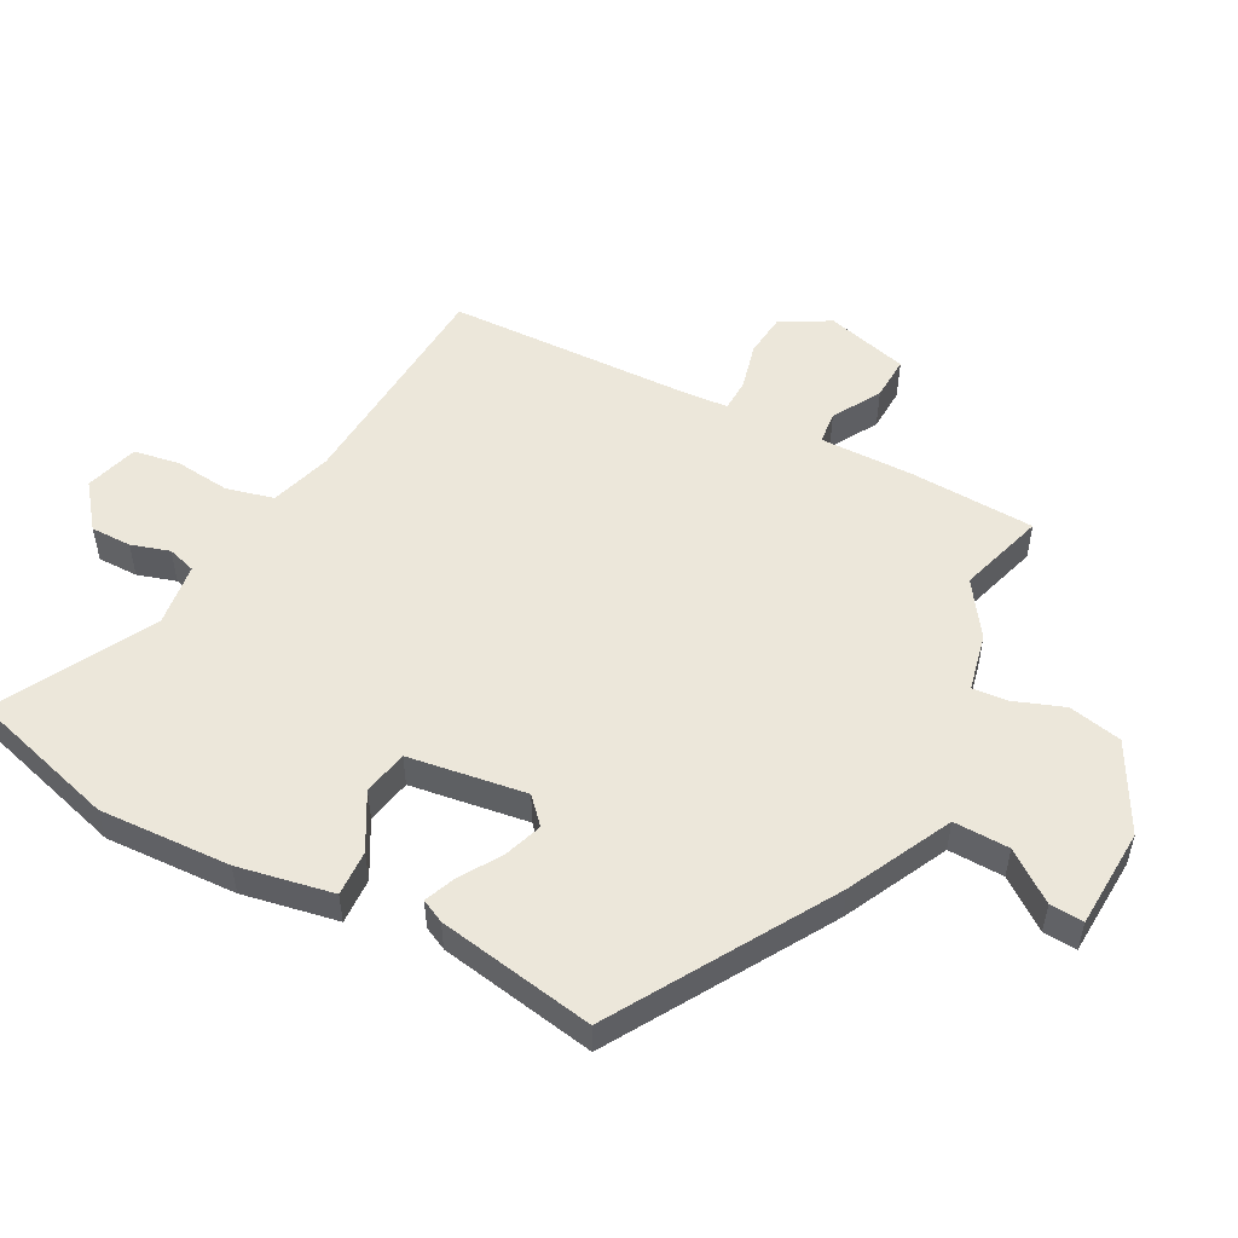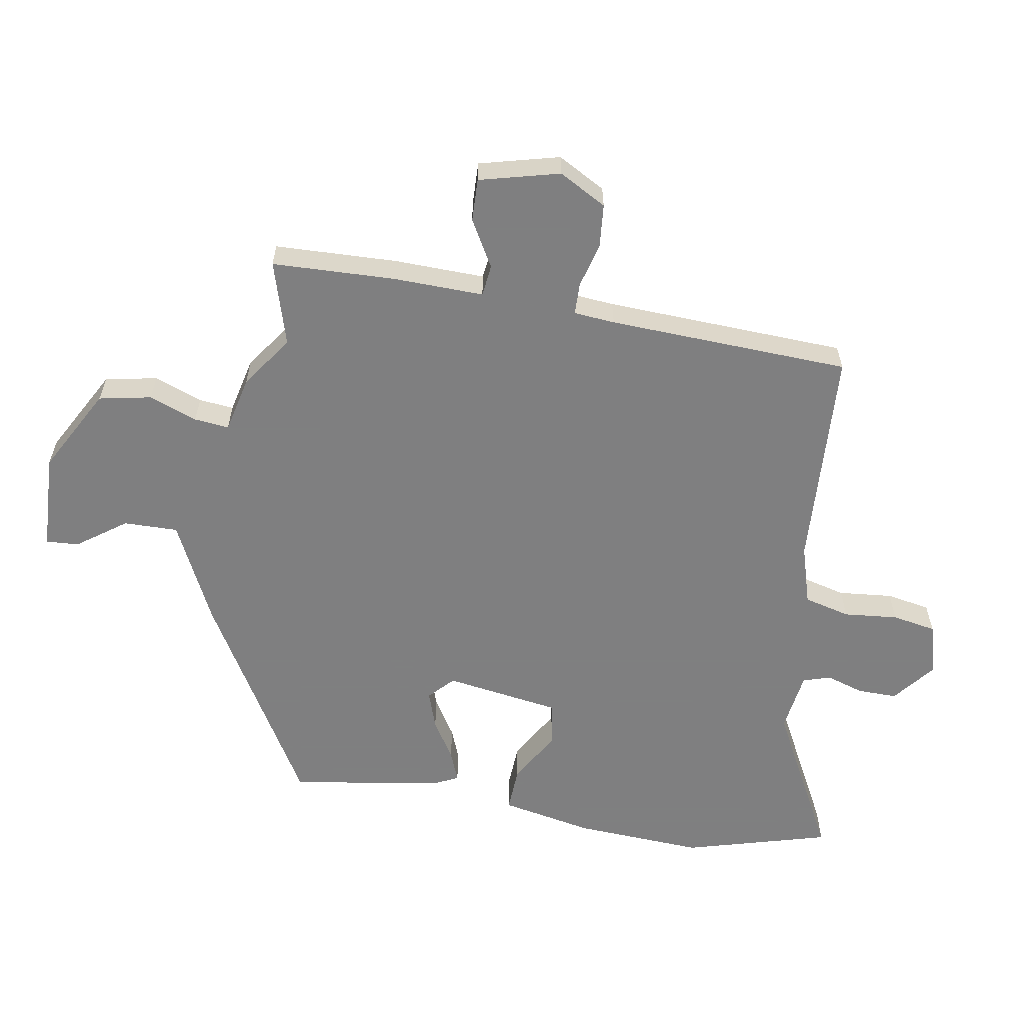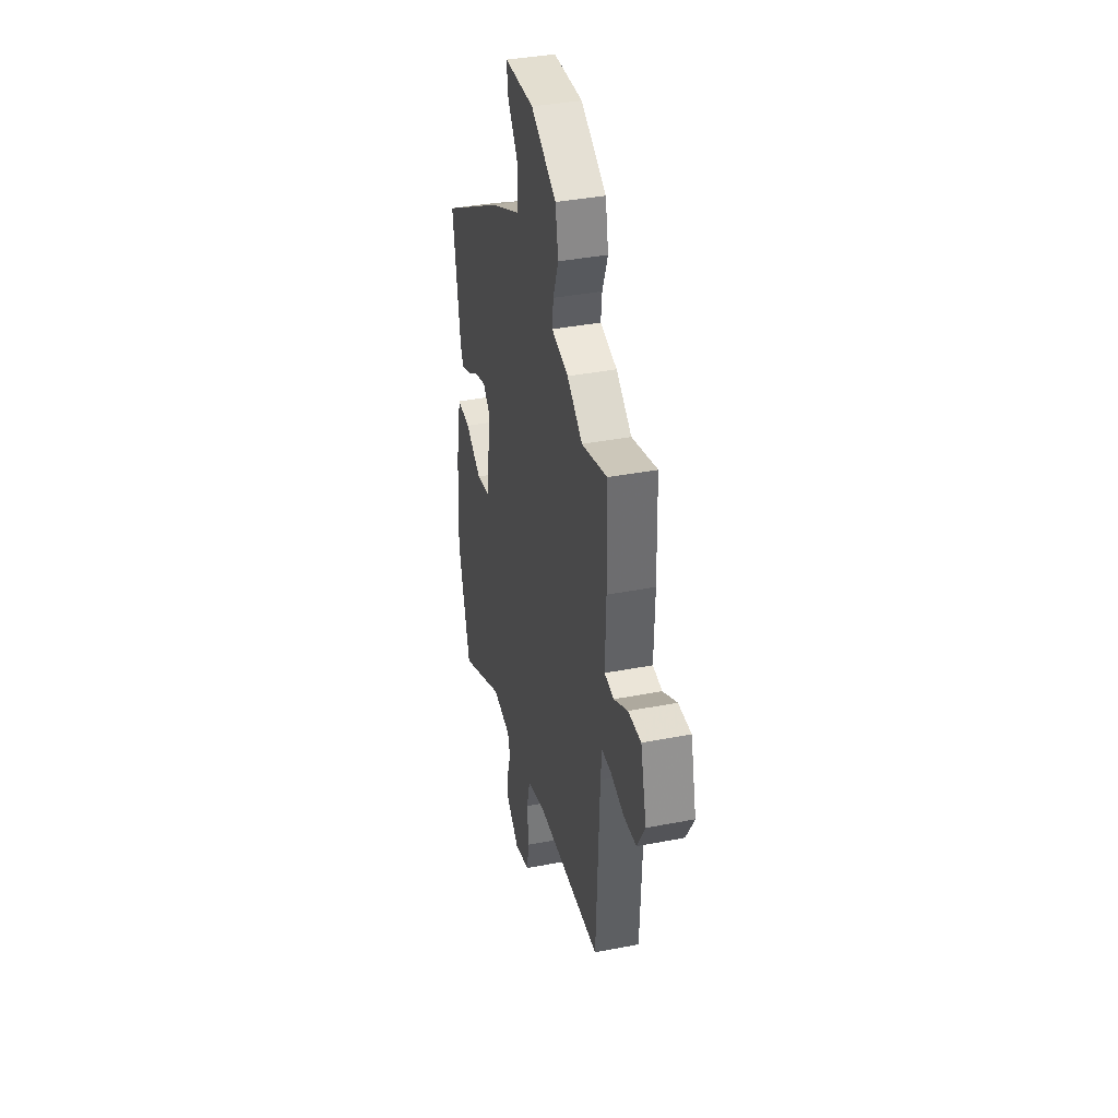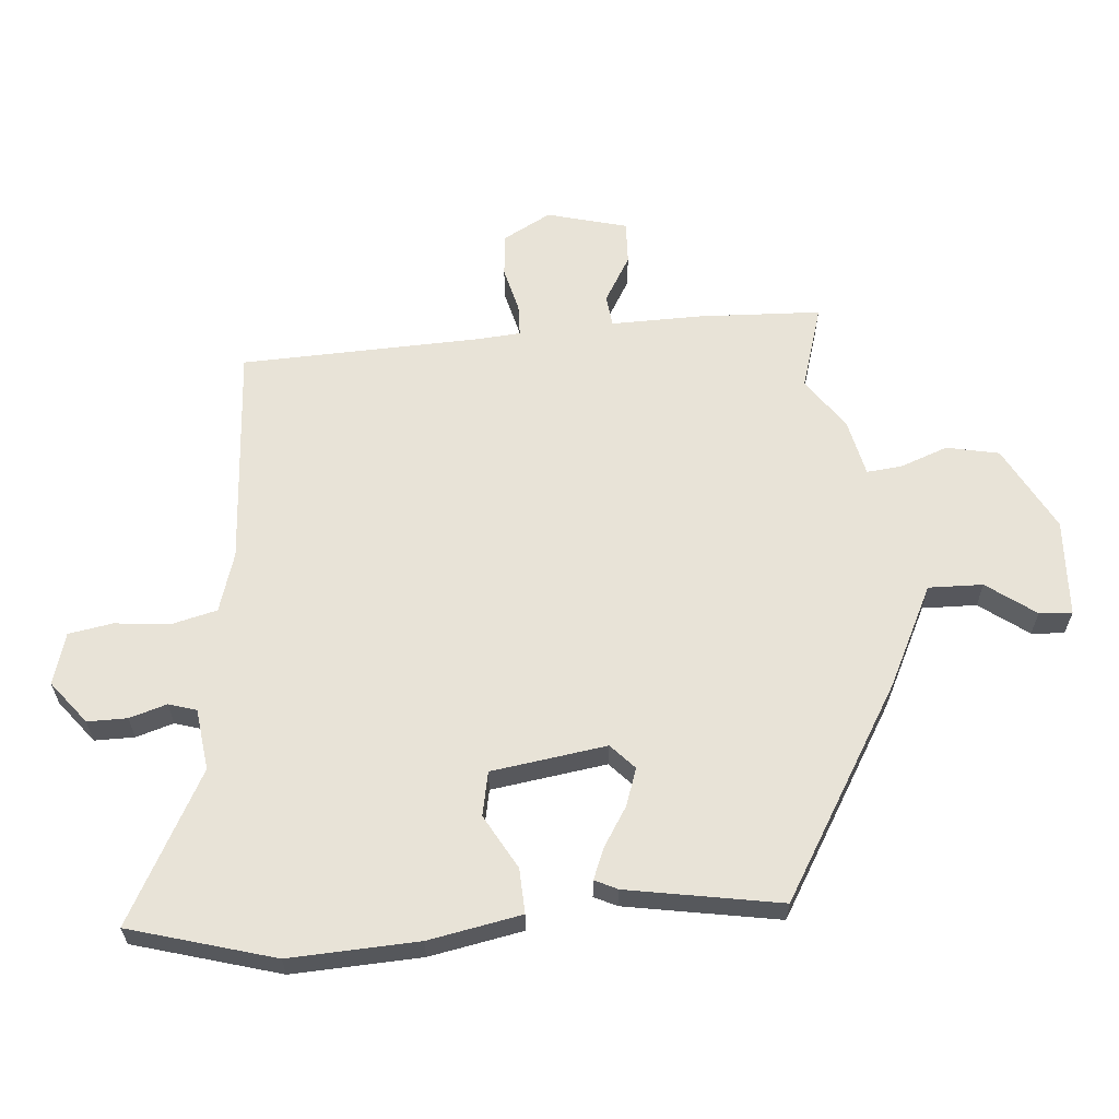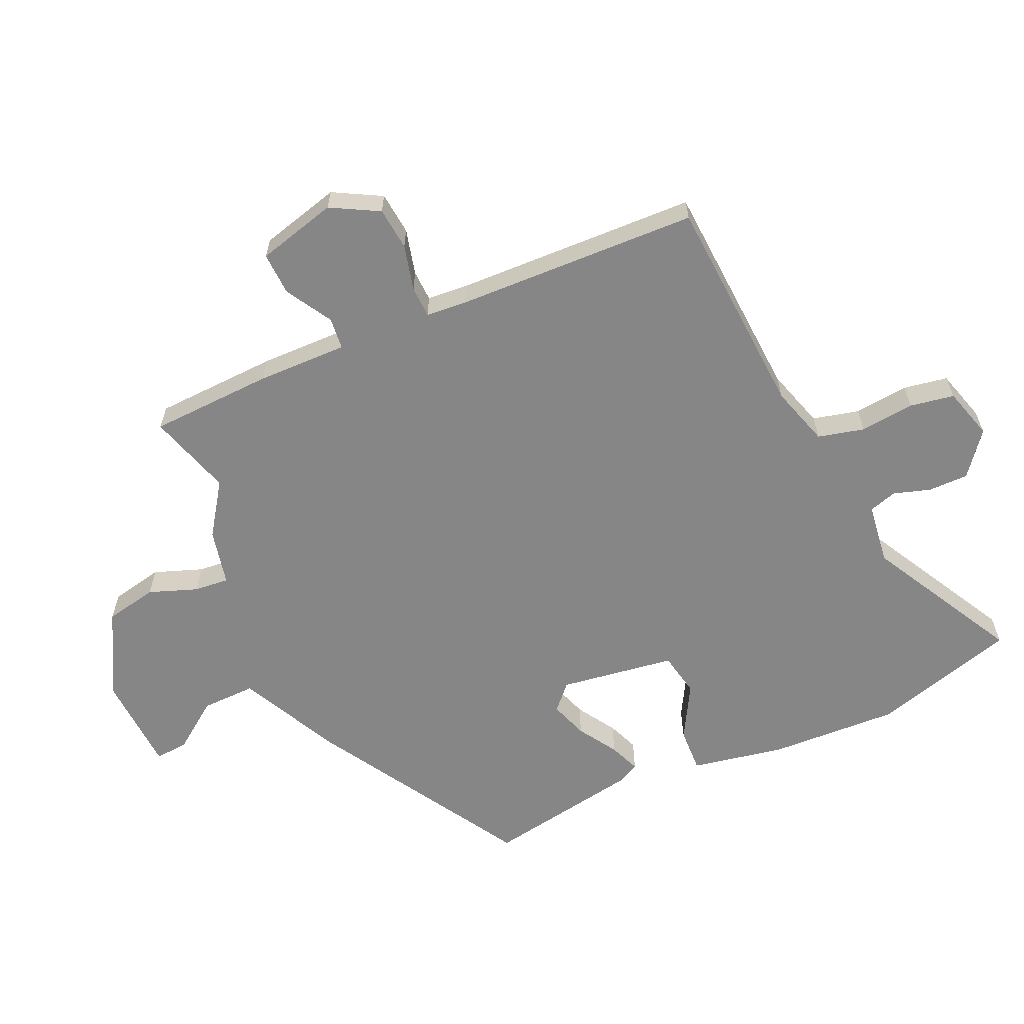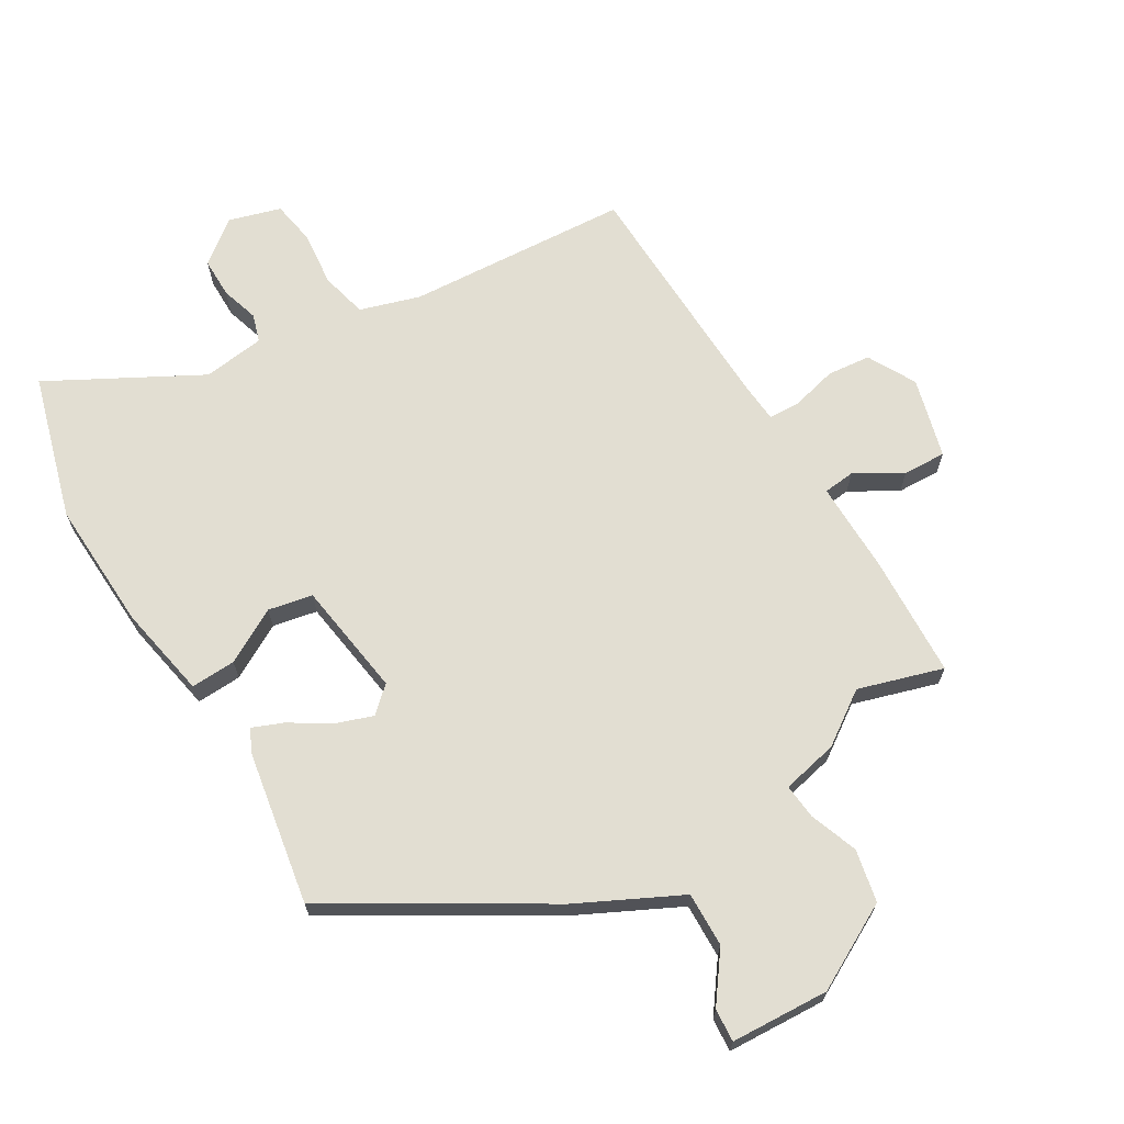
<metadata>
{"format":"obj","ext":"obj","renderer":"f3d","projection":"perspective","resolution":1024,"background":"white","views":[{"elev":52.8,"azim":-61.4,"up":"+Y"},{"elev":-59.9,"azim":80.6,"up":"+Y"},{"elev":38.1,"azim":76.2,"up":"+Z"},{"elev":62.0,"azim":-94.1,"up":"+Y"},{"elev":-62.0,"azim":114.9,"up":"+Y"},{"elev":67.9,"azim":-30.1,"up":"+Y"}]}
</metadata>
<code>
v 0.379 0.07 0.465
v 0.513 0.07 0.504
v 0.519 0.07 0.31
v 0.515 0.07 0.166
v 0.565 0.07 0.16
v 0.639 0.07 0.202
v 0.707 0.07 0.204
v 0.739 0.07 0.077
v 0.697 0.07 0.002
v 0.629 0.07 -0.004
v 0.557 0.07 0.015
v 0.507 0.07 0.014
v 0.501 0.07 -0.051
v 0.483 0.07 -0.434
v 0.131 0.07 -0.452
v 0.036 0.07 -0.48
v 0.017 0.07 -0.553
v 0.025 0.07 -0.639
v 0.012 0.07 -0.709
v -0.07 0.07 -0.732
v -0.137 0.07 -0.678
v -0.136 0.07 -0.615
v -0.117 0.07 -0.556
v -0.13 0.07 -0.512
v -0.227 0.07 -0.498
v -0.466 0.07 -0.623
v -0.529 0.07 -0.393
v -0.517 0.07 -0.189
v -0.487 0.07 -0.042
v -0.416 0.07 -0.046
v -0.331 0.07 -0.095
v -0.261 0.07 -0.082
v -0.232 0.07 0.1
v -0.271 0.07 0.137
v -0.331 0.07 0.117
v -0.393 0.07 0.079
v -0.442 0.07 0.06
v -0.459 0.07 0.096
v -0.498 0.07 0.34
v -0.164 0.07 0.534
v -0.003 0.07 0.611
v -0.004 0.07 0.697
v -0.059 0.07 0.774
v -0.062 0.07 0.826
v 0.093 0.07 0.832
v 0.227 0.07 0.758
v 0.243 0.07 0.675
v 0.214 0.07 0.599
v 0.208 0.07 0.544
v 0.297 0.07 0.523
v 0.379 0 0.465
v 0.513 0 0.504
v 0.519 0 0.31
v 0.515 0 0.166
v 0.565 0 0.16
v 0.639 0 0.202
v 0.707 0 0.204
v 0.739 0 0.077
v 0.697 0 0.002
v 0.629 0 -0.004
v 0.557 0 0.015
v 0.507 0 0.014
v 0.501 0 -0.051
v 0.483 0 -0.434
v 0.131 0 -0.452
v 0.036 0 -0.48
v 0.017 0 -0.553
v 0.025 0 -0.639
v 0.012 0 -0.709
v -0.07 0 -0.732
v -0.137 0 -0.678
v -0.136 0 -0.615
v -0.117 0 -0.556
v -0.13 0 -0.512
v -0.227 0 -0.498
v -0.466 0 -0.623
v -0.529 0 -0.393
v -0.517 0 -0.189
v -0.487 0 -0.042
v -0.416 0 -0.046
v -0.331 0 -0.095
v -0.261 0 -0.082
v -0.232 0 0.1
v -0.271 0 0.137
v -0.331 0 0.117
v -0.393 0 0.079
v -0.442 0 0.06
v -0.459 0 0.096
v -0.498 0 0.34
v -0.164 0 0.534
v -0.003 0 0.611
v -0.004 0 0.697
v -0.059 0 0.774
v -0.062 0 0.826
v 0.093 0 0.832
v 0.227 0 0.758
v 0.243 0 0.675
v 0.214 0 0.599
v 0.208 0 0.544
v 0.297 0 0.523
f 49 50 1
f 46 47 48
f 45 46 48
f 44 45 48
f 43 44 48
f 42 43 48
f 41 42 48 49
f 40 41 49
f 39 40 49
f 38 39 49
f 37 38 49
f 36 37 49
f 35 36 49
f 34 35 49 1
f 29 30 31
f 28 29 31
f 27 28 31
f 26 27 31
f 25 26 31
f 24 25 31 32
f 21 22 23
f 20 21 23
f 19 20 23
f 18 19 23
f 17 18 23
f 16 17 23 24
f 24 32 33
f 16 24 33
f 15 16 33
f 9 10 11
f 8 9 11
f 7 8 11
f 6 7 11
f 5 6 11
f 4 5 11 12
f 4 12 13
f 3 4 13
f 2 3 13
f 1 2 13
f 34 1 13
f 33 34 13
f 13 14 15 33
f 51 100 99
f 98 97 96
f 98 96 95
f 98 95 94
f 98 94 93
f 98 93 92
f 99 98 92 91
f 99 91 90
f 99 90 89
f 99 89 88
f 99 88 87
f 99 87 86
f 99 86 85
f 51 99 85 84
f 81 80 79
f 81 79 78
f 81 78 77
f 81 77 76
f 81 76 75
f 82 81 75 74
f 73 72 71
f 73 71 70
f 73 70 69
f 73 69 68
f 73 68 67
f 74 73 67 66
f 83 82 74
f 83 74 66
f 83 66 65
f 61 60 59
f 61 59 58
f 61 58 57
f 61 57 56
f 61 56 55
f 62 61 55 54
f 63 62 54
f 63 54 53
f 63 53 52
f 63 52 51
f 63 51 84
f 63 84 83
f 83 65 64 63
f 1 51 52 2
f 2 52 53 3
f 3 53 54 4
f 4 54 55 5
f 5 55 56 6
f 6 56 57 7
f 7 57 58 8
f 8 58 59 9
f 9 59 60 10
f 10 60 61 11
f 11 61 62 12
f 12 62 63 13
f 13 63 64 14
f 14 64 65 15
f 15 65 66 16
f 16 66 67 17
f 17 67 68 18
f 18 68 69 19
f 19 69 70 20
f 20 70 71 21
f 21 71 72 22
f 22 72 73 23
f 23 73 74 24
f 24 74 75 25
f 25 75 76 26
f 26 76 77 27
f 27 77 78 28
f 28 78 79 29
f 29 79 80 30
f 30 80 81 31
f 31 81 82 32
f 32 82 83 33
f 33 83 84 34
f 34 84 85 35
f 35 85 86 36
f 36 86 87 37
f 37 87 88 38
f 38 88 89 39
f 39 89 90 40
f 40 90 91 41
f 41 91 92 42
f 42 92 93 43
f 43 93 94 44
f 44 94 95 45
f 45 95 96 46
f 46 96 97 47
f 47 97 98 48
f 48 98 99 49
f 49 99 100 50
f 50 100 51 1

</code>
